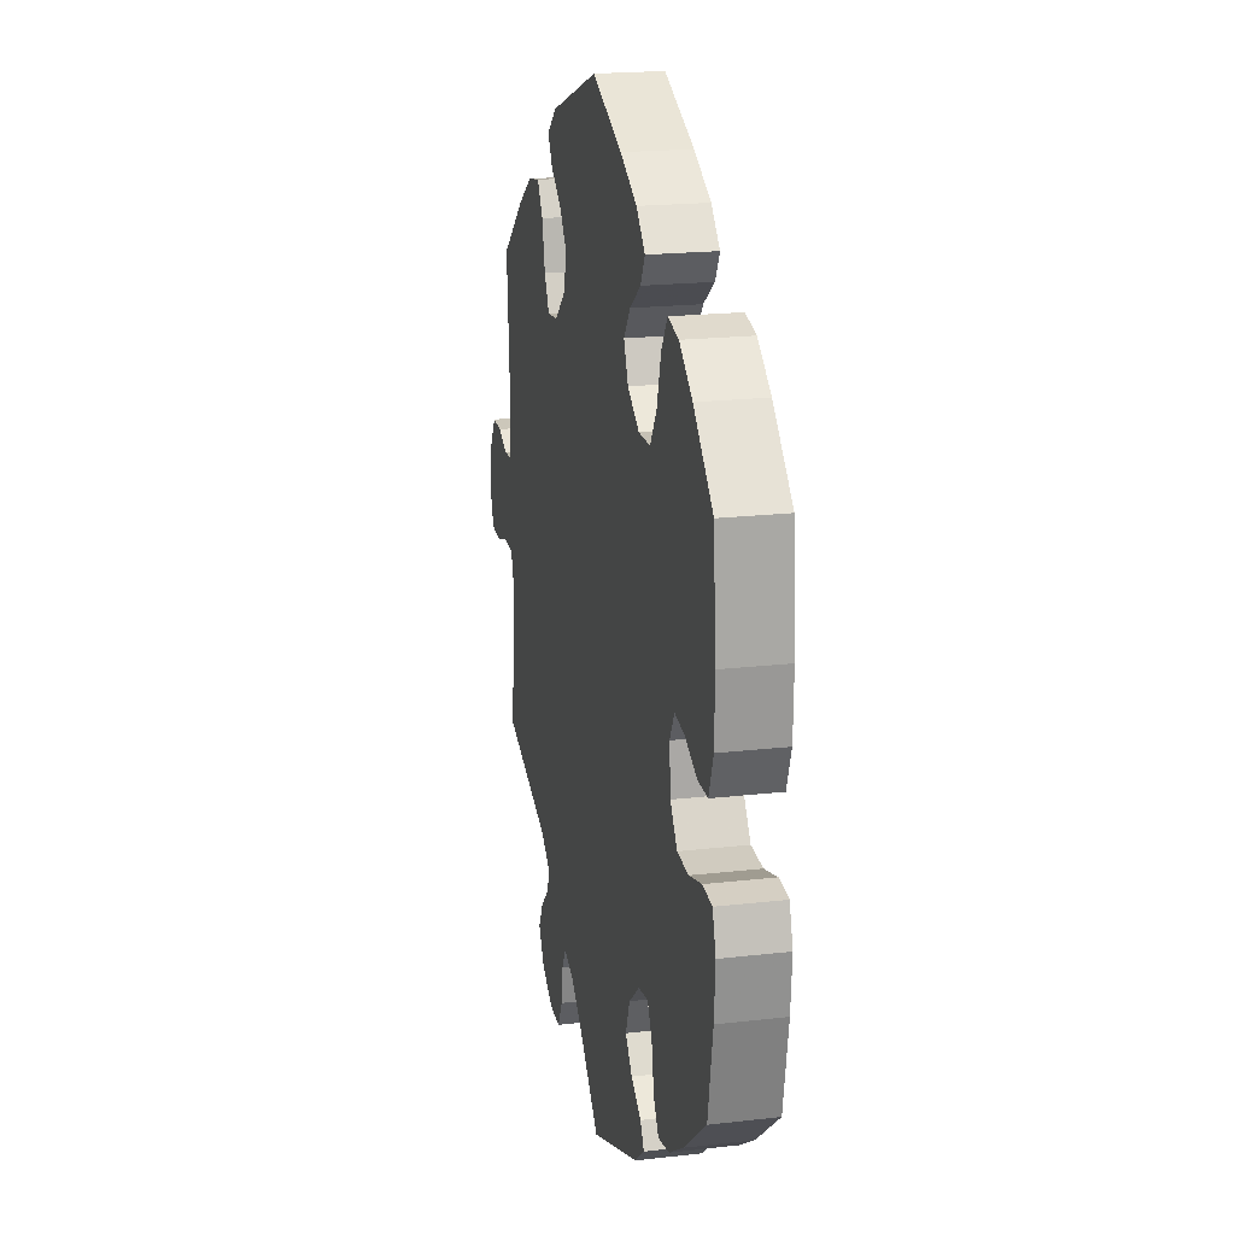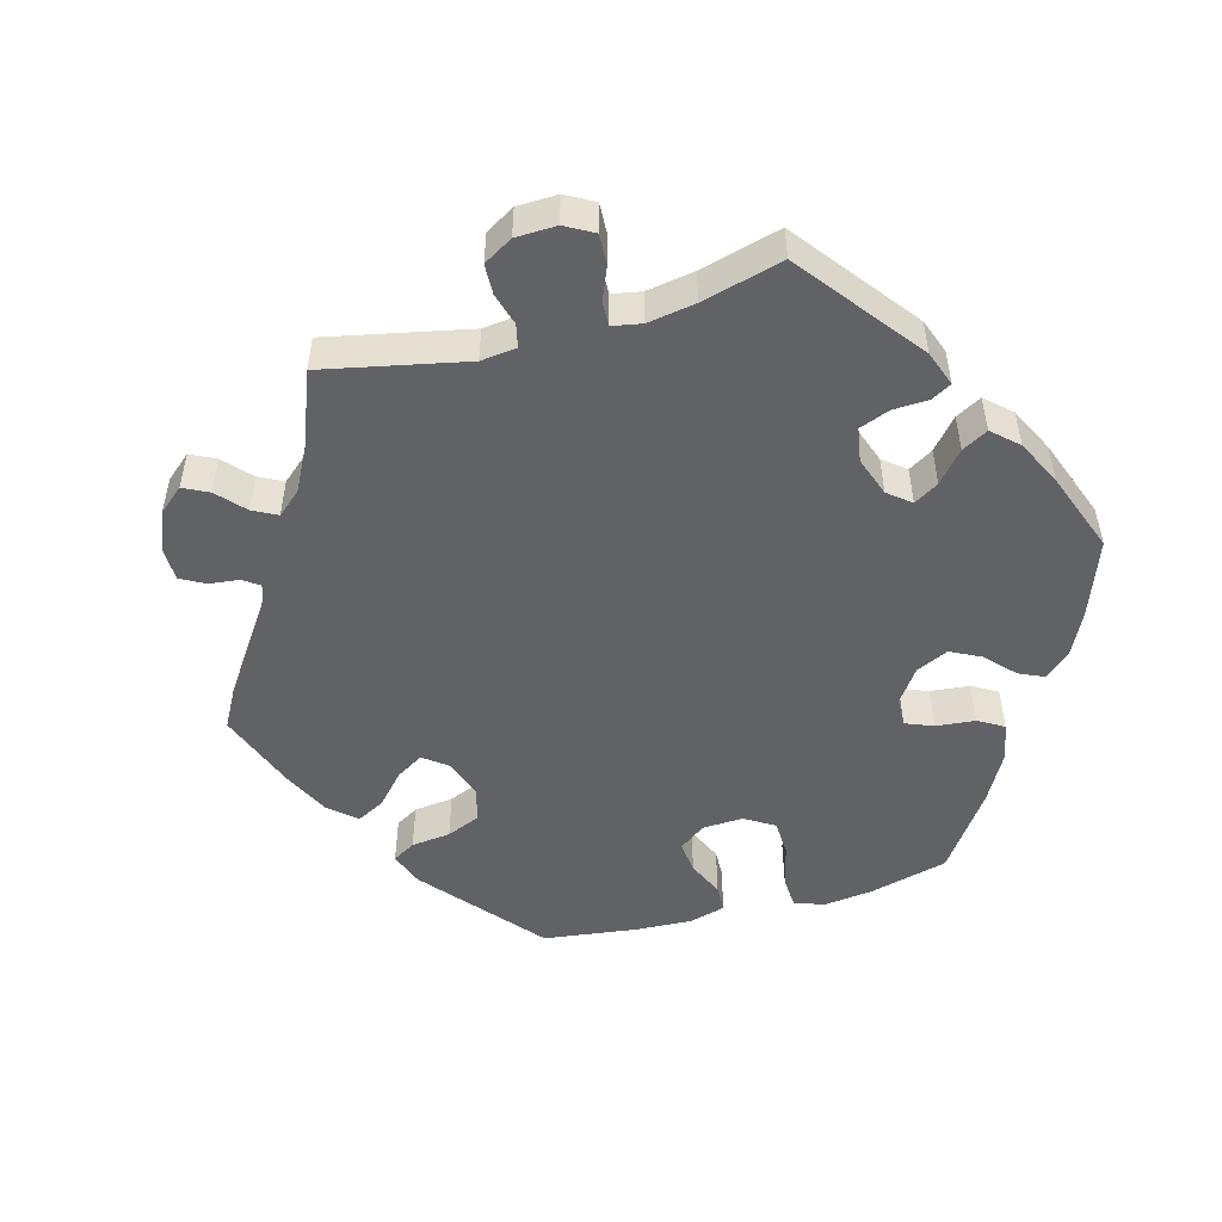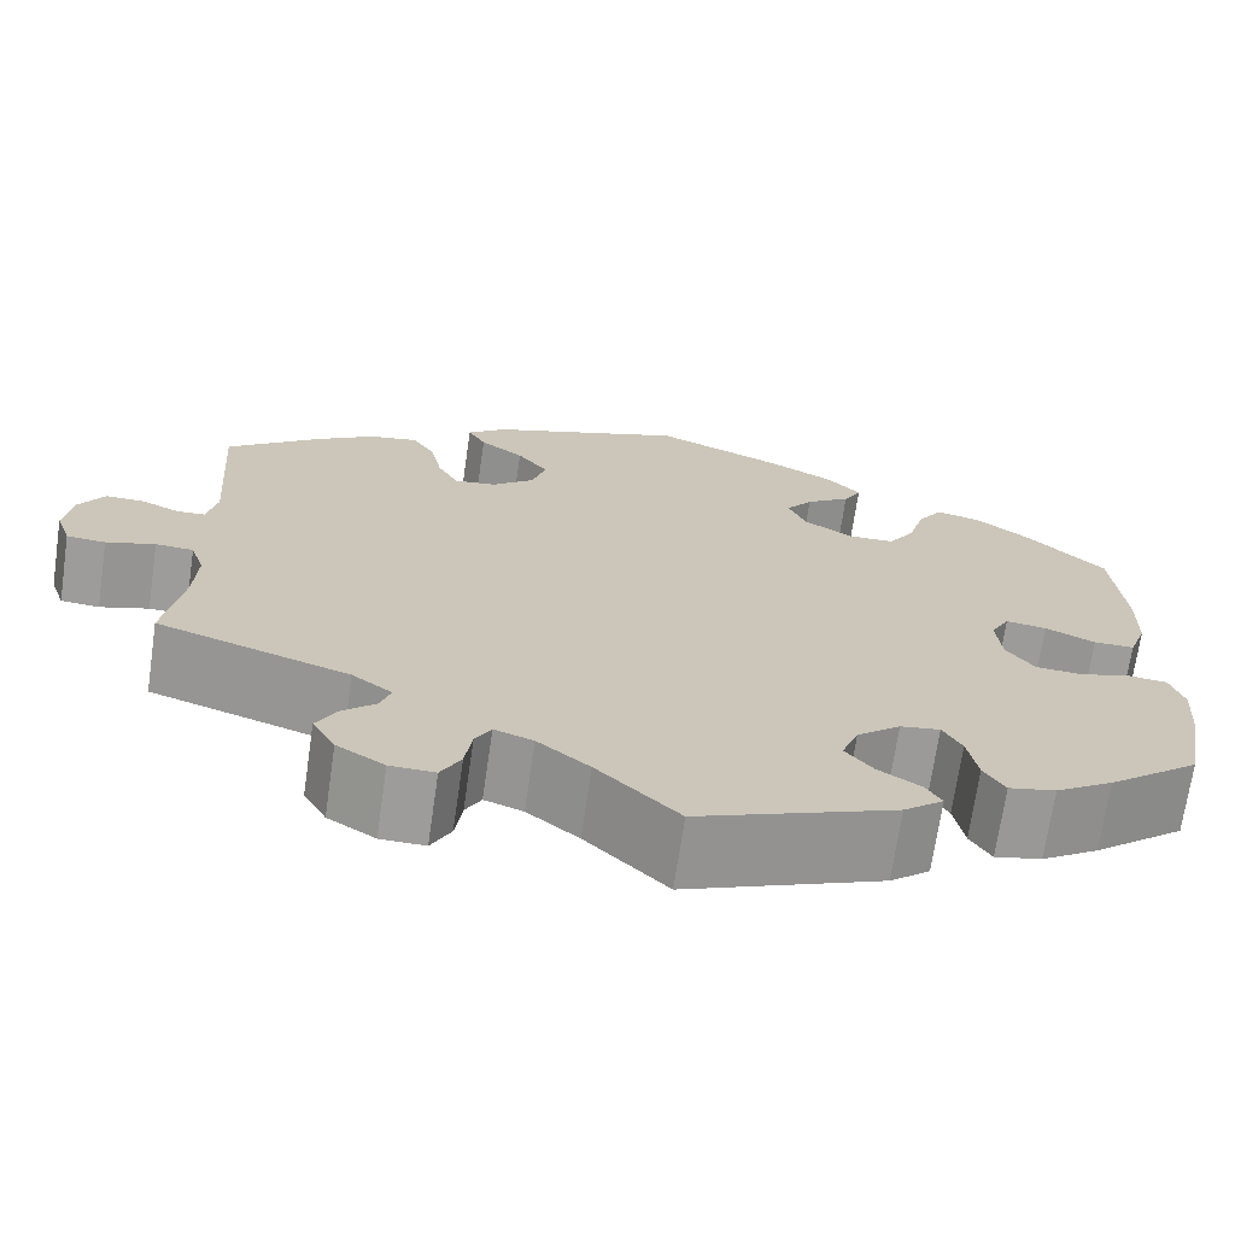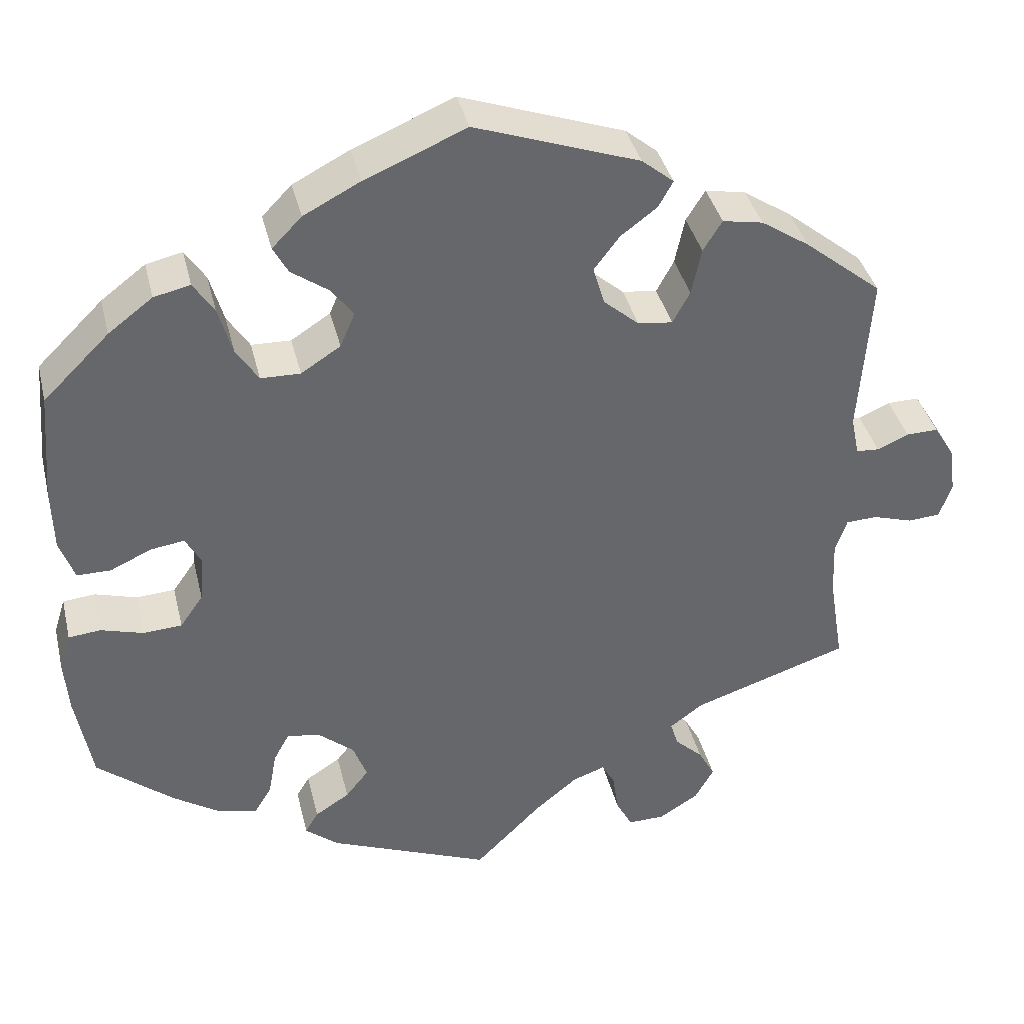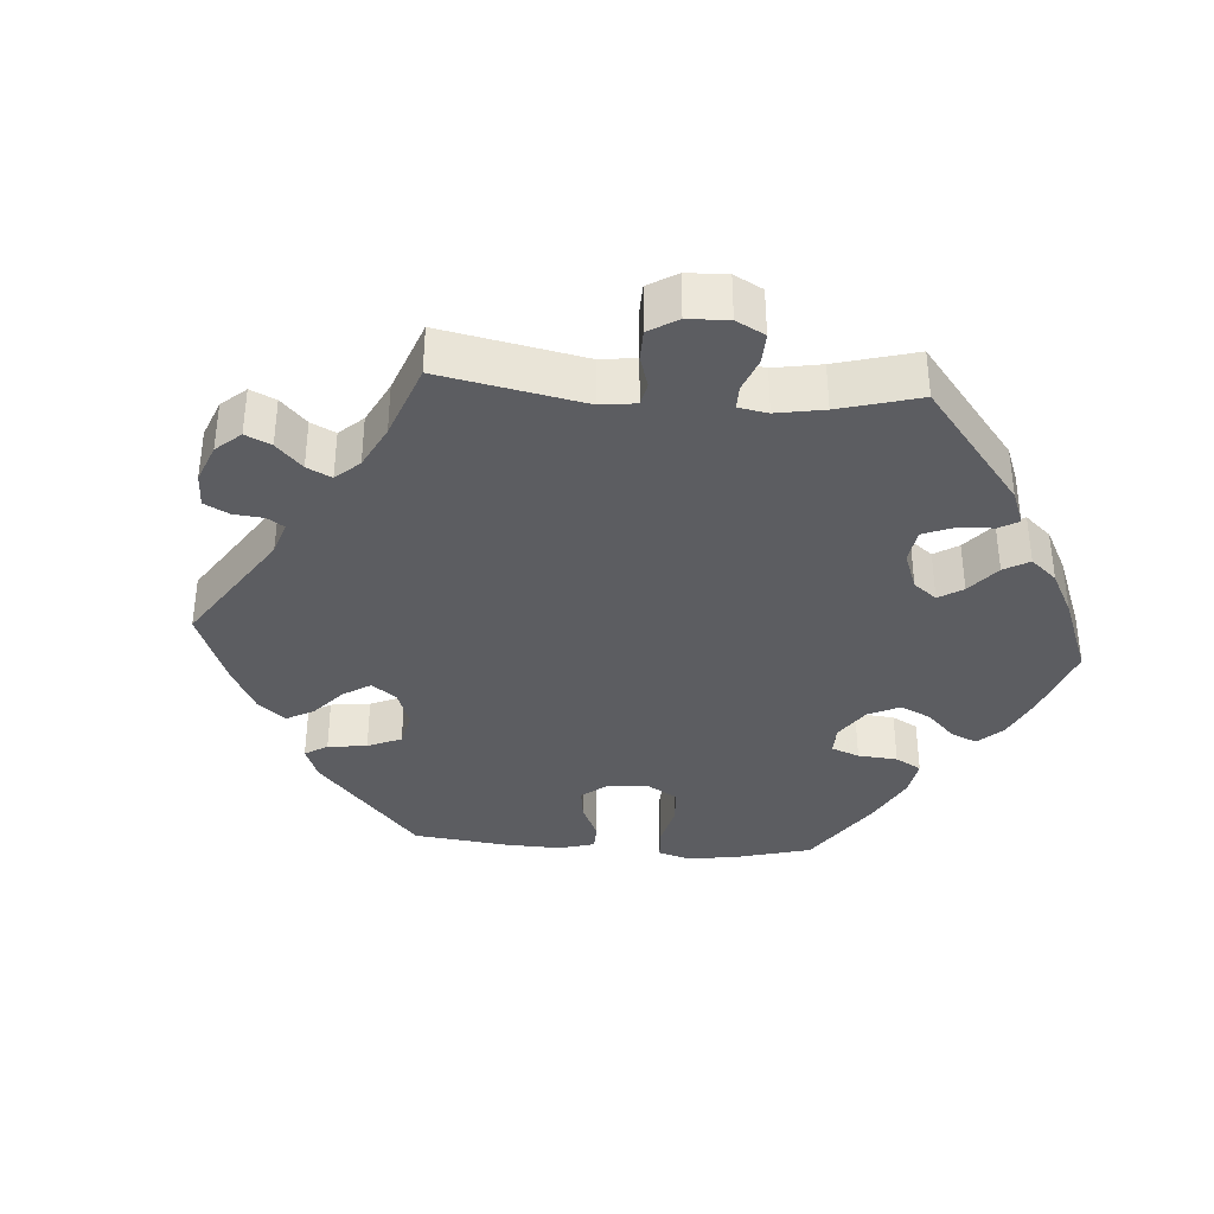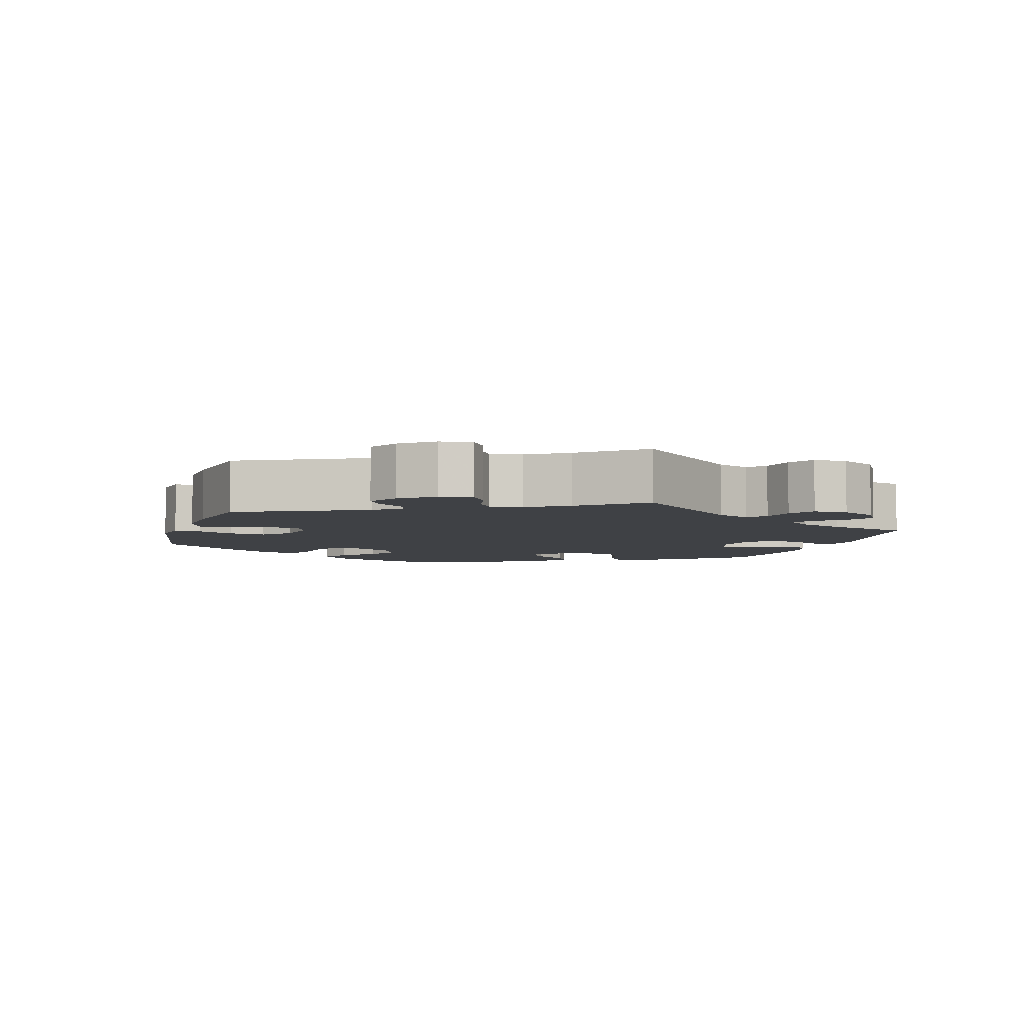
<metadata>
{"format":"obj","ext":"obj","renderer":"f3d","projection":"perspective","resolution":1024,"background":"white","views":[{"elev":20.0,"azim":-102.0,"up":"+Z"},{"elev":-50.7,"azim":165.1,"up":"+Y"},{"elev":-70.1,"azim":171.7,"up":"+Z"},{"elev":38.3,"azim":-13.3,"up":"+Z"},{"elev":-36.6,"azim":145.9,"up":"+Y"},{"elev":-5.4,"azim":102.9,"up":"+Y"}]}
</metadata>
<code>
v -0.52 0.07 -0.177
v -0.525 0.07 -0.11
v -0.511 0.07 -0.066
v -0.472 0.07 -0.062
v -0.42 0.07 -0.077
v -0.373 0.07 -0.074
v -0.345 0.07 -0.034
v -0.34 0.07 0.023
v -0.359 0.07 0.058
v -0.4 0.07 0.052
v -0.45 0.07 0.029
v -0.491 0.07 0.029
v -0.509 0.07 0.079
v -0.511 0.07 0.157
v -0.5 0.07 0.289
v -0.42 0.07 0.368
v -0.366 0.07 0.409
v -0.322 0.07 0.419
v -0.297 0.07 0.381
v -0.28 0.07 0.322
v -0.253 0.07 0.28
v -0.205 0.07 0.279
v -0.157 0.07 0.31
v -0.139 0.07 0.352
v -0.166 0.07 0.388
v -0.211 0.07 0.42
v -0.229 0.07 0.453
v -0.193 0.07 0.49
v -0.124 0.07 0.526
v -0.001 0.07 0.578
v 0.198 0.07 0.508
v 0.237 0.07 0.476
v 0.219 0.07 0.444
v 0.175 0.07 0.411
v 0.144 0.07 0.37
v 0.158 0.07 0.323
v 0.201 0.07 0.286
v 0.243 0.07 0.281
v 0.264 0.07 0.32
v 0.276 0.07 0.377
v 0.299 0.07 0.414
v 0.348 0.07 0.405
v 0.407 0.07 0.366
v 0.501 0.07 0.29
v 0.487 0.07 0.093
v 0.497 0.07 0.045
v 0.525 0.07 0.043
v 0.563 0.07 0.06
v 0.602 0.07 0.061
v 0.627 0.07 0.02
v 0.635 0.07 -0.037
v 0.62 0.07 -0.08
v 0.581 0.07 -0.083
v 0.532 0.07 -0.068
v 0.494 0.07 -0.07
v 0.48 0.07 -0.112
v 0.483 0.07 -0.179
v 0.501 0.07 -0.289
v 0.309 0.07 -0.353
v 0.269 0.07 -0.383
v 0.279 0.07 -0.414
v 0.313 0.07 -0.446
v 0.333 0.07 -0.483
v 0.31 0.07 -0.524
v 0.262 0.07 -0.554
v 0.217 0.07 -0.555
v 0.197 0.07 -0.517
v 0.19 0.07 -0.468
v 0.174 0.07 -0.439
v 0.135 0.07 -0.453
v 0.083 0.07 -0.496
v 0.001 0.07 -0.578
v -0.197 0.07 -0.498
v -0.237 0.07 -0.465
v -0.221 0.07 -0.438
v -0.179 0.07 -0.411
v -0.151 0.07 -0.376
v -0.168 0.07 -0.331
v -0.212 0.07 -0.294
v -0.252 0.07 -0.288
v -0.271 0.07 -0.323
v -0.281 0.07 -0.378
v -0.302 0.07 -0.413
v -0.349 0.07 -0.403
v -0.407 0.07 -0.365
v -0.5 0.07 -0.289
v -0.52 0 -0.177
v -0.525 0 -0.11
v -0.511 0 -0.066
v -0.472 0 -0.062
v -0.42 0 -0.077
v -0.373 0 -0.074
v -0.345 0 -0.034
v -0.34 0 0.023
v -0.359 0 0.058
v -0.4 0 0.052
v -0.45 0 0.029
v -0.491 0 0.029
v -0.509 0 0.079
v -0.511 0 0.157
v -0.5 0 0.289
v -0.42 0 0.368
v -0.366 0 0.409
v -0.322 0 0.419
v -0.297 0 0.381
v -0.28 0 0.322
v -0.253 0 0.28
v -0.205 0 0.279
v -0.157 0 0.31
v -0.139 0 0.352
v -0.166 0 0.388
v -0.211 0 0.42
v -0.229 0 0.453
v -0.193 0 0.49
v -0.124 0 0.526
v -0.001 0 0.578
v 0.198 0 0.508
v 0.237 0 0.476
v 0.219 0 0.444
v 0.175 0 0.411
v 0.144 0 0.37
v 0.158 0 0.323
v 0.201 0 0.286
v 0.243 0 0.281
v 0.264 0 0.32
v 0.276 0 0.377
v 0.299 0 0.414
v 0.348 0 0.405
v 0.407 0 0.366
v 0.501 0 0.29
v 0.487 0 0.093
v 0.497 0 0.045
v 0.525 0 0.043
v 0.563 0 0.06
v 0.602 0 0.061
v 0.627 0 0.02
v 0.635 0 -0.037
v 0.62 0 -0.08
v 0.581 0 -0.083
v 0.532 0 -0.068
v 0.494 0 -0.07
v 0.48 0 -0.112
v 0.483 0 -0.179
v 0.501 0 -0.289
v 0.309 0 -0.353
v 0.269 0 -0.383
v 0.279 0 -0.414
v 0.313 0 -0.446
v 0.333 0 -0.483
v 0.31 0 -0.524
v 0.262 0 -0.554
v 0.217 0 -0.555
v 0.197 0 -0.517
v 0.19 0 -0.468
v 0.174 0 -0.439
v 0.135 0 -0.453
v 0.083 0 -0.496
v 0.001 0 -0.578
v -0.197 0 -0.498
v -0.237 0 -0.465
v -0.221 0 -0.438
v -0.179 0 -0.411
v -0.151 0 -0.376
v -0.168 0 -0.331
v -0.212 0 -0.294
v -0.252 0 -0.288
v -0.271 0 -0.323
v -0.281 0 -0.378
v -0.302 0 -0.413
v -0.349 0 -0.403
v -0.407 0 -0.365
v -0.5 0 -0.289
f 81 82 83 84
f 80 81 84 85
f 73 74 75 76
f 71 72 73 76
f 70 71 76 77
f 69 70 77 78
f 65 66 67 68
f 65 68 69
f 64 65 69
f 61 62 63 64
f 60 61 64 69
f 59 60 69 78
f 57 58 59 78
f 51 52 53 54
f 51 54 55
f 50 51 55
f 47 48 49 50
f 46 47 50 55
f 45 46 55 56
f 43 44 45
f 42 43 45 56
f 39 40 41 42
f 38 39 42 56
f 31 32 33 34
f 31 34 35
f 30 31 35
f 29 30 35 36
f 25 26 27 28
f 24 25 28 29
f 17 18 19 20
f 17 20 21
f 16 17 21
f 15 16 21
f 14 15 21
f 13 14 21 22
f 10 11 12 13
f 9 10 13 22
f 2 3 4 5
f 2 5 6
f 1 2 6
f 80 85 86 1
f 56 57 78 79
f 37 38 56 79
f 24 29 36 37
f 23 24 37 79
f 8 9 22 23
f 7 8 23 79
f 6 7 79 80
f 1 6 80
f 170 169 168 167
f 171 170 167 166
f 162 161 160 159
f 162 159 158 157
f 163 162 157 156
f 164 163 156 155
f 154 153 152 151
f 155 154 151
f 155 151 150
f 150 149 148 147
f 155 150 147 146
f 164 155 146 145
f 164 145 144 143
f 140 139 138 137
f 141 140 137
f 141 137 136
f 136 135 134 133
f 141 136 133 132
f 142 141 132 131
f 131 130 129
f 142 131 129 128
f 128 127 126 125
f 142 128 125 124
f 120 119 118 117
f 121 120 117
f 121 117 116
f 122 121 116 115
f 114 113 112 111
f 115 114 111 110
f 106 105 104 103
f 107 106 103
f 107 103 102
f 107 102 101
f 107 101 100
f 108 107 100 99
f 99 98 97 96
f 108 99 96 95
f 91 90 89 88
f 92 91 88
f 92 88 87
f 87 172 171 166
f 165 164 143 142
f 165 142 124 123
f 123 122 115 110
f 165 123 110 109
f 109 108 95 94
f 165 109 94 93
f 166 165 93 92
f 166 92 87
f 1 87 88 2
f 2 88 89 3
f 3 89 90 4
f 4 90 91 5
f 5 91 92 6
f 6 92 93 7
f 7 93 94 8
f 8 94 95 9
f 9 95 96 10
f 10 96 97 11
f 11 97 98 12
f 12 98 99 13
f 13 99 100 14
f 14 100 101 15
f 15 101 102 16
f 16 102 103 17
f 17 103 104 18
f 18 104 105 19
f 19 105 106 20
f 20 106 107 21
f 21 107 108 22
f 22 108 109 23
f 23 109 110 24
f 24 110 111 25
f 25 111 112 26
f 26 112 113 27
f 27 113 114 28
f 28 114 115 29
f 29 115 116 30
f 30 116 117 31
f 31 117 118 32
f 32 118 119 33
f 33 119 120 34
f 34 120 121 35
f 35 121 122 36
f 36 122 123 37
f 37 123 124 38
f 38 124 125 39
f 39 125 126 40
f 40 126 127 41
f 41 127 128 42
f 42 128 129 43
f 43 129 130 44
f 44 130 131 45
f 45 131 132 46
f 46 132 133 47
f 47 133 134 48
f 48 134 135 49
f 49 135 136 50
f 50 136 137 51
f 51 137 138 52
f 52 138 139 53
f 53 139 140 54
f 54 140 141 55
f 55 141 142 56
f 56 142 143 57
f 57 143 144 58
f 58 144 145 59
f 59 145 146 60
f 60 146 147 61
f 61 147 148 62
f 62 148 149 63
f 63 149 150 64
f 64 150 151 65
f 65 151 152 66
f 66 152 153 67
f 67 153 154 68
f 68 154 155 69
f 69 155 156 70
f 70 156 157 71
f 71 157 158 72
f 72 158 159 73
f 73 159 160 74
f 74 160 161 75
f 75 161 162 76
f 76 162 163 77
f 77 163 164 78
f 78 164 165 79
f 79 165 166 80
f 80 166 167 81
f 81 167 168 82
f 82 168 169 83
f 83 169 170 84
f 84 170 171 85
f 85 171 172 86
f 86 172 87 1

</code>
